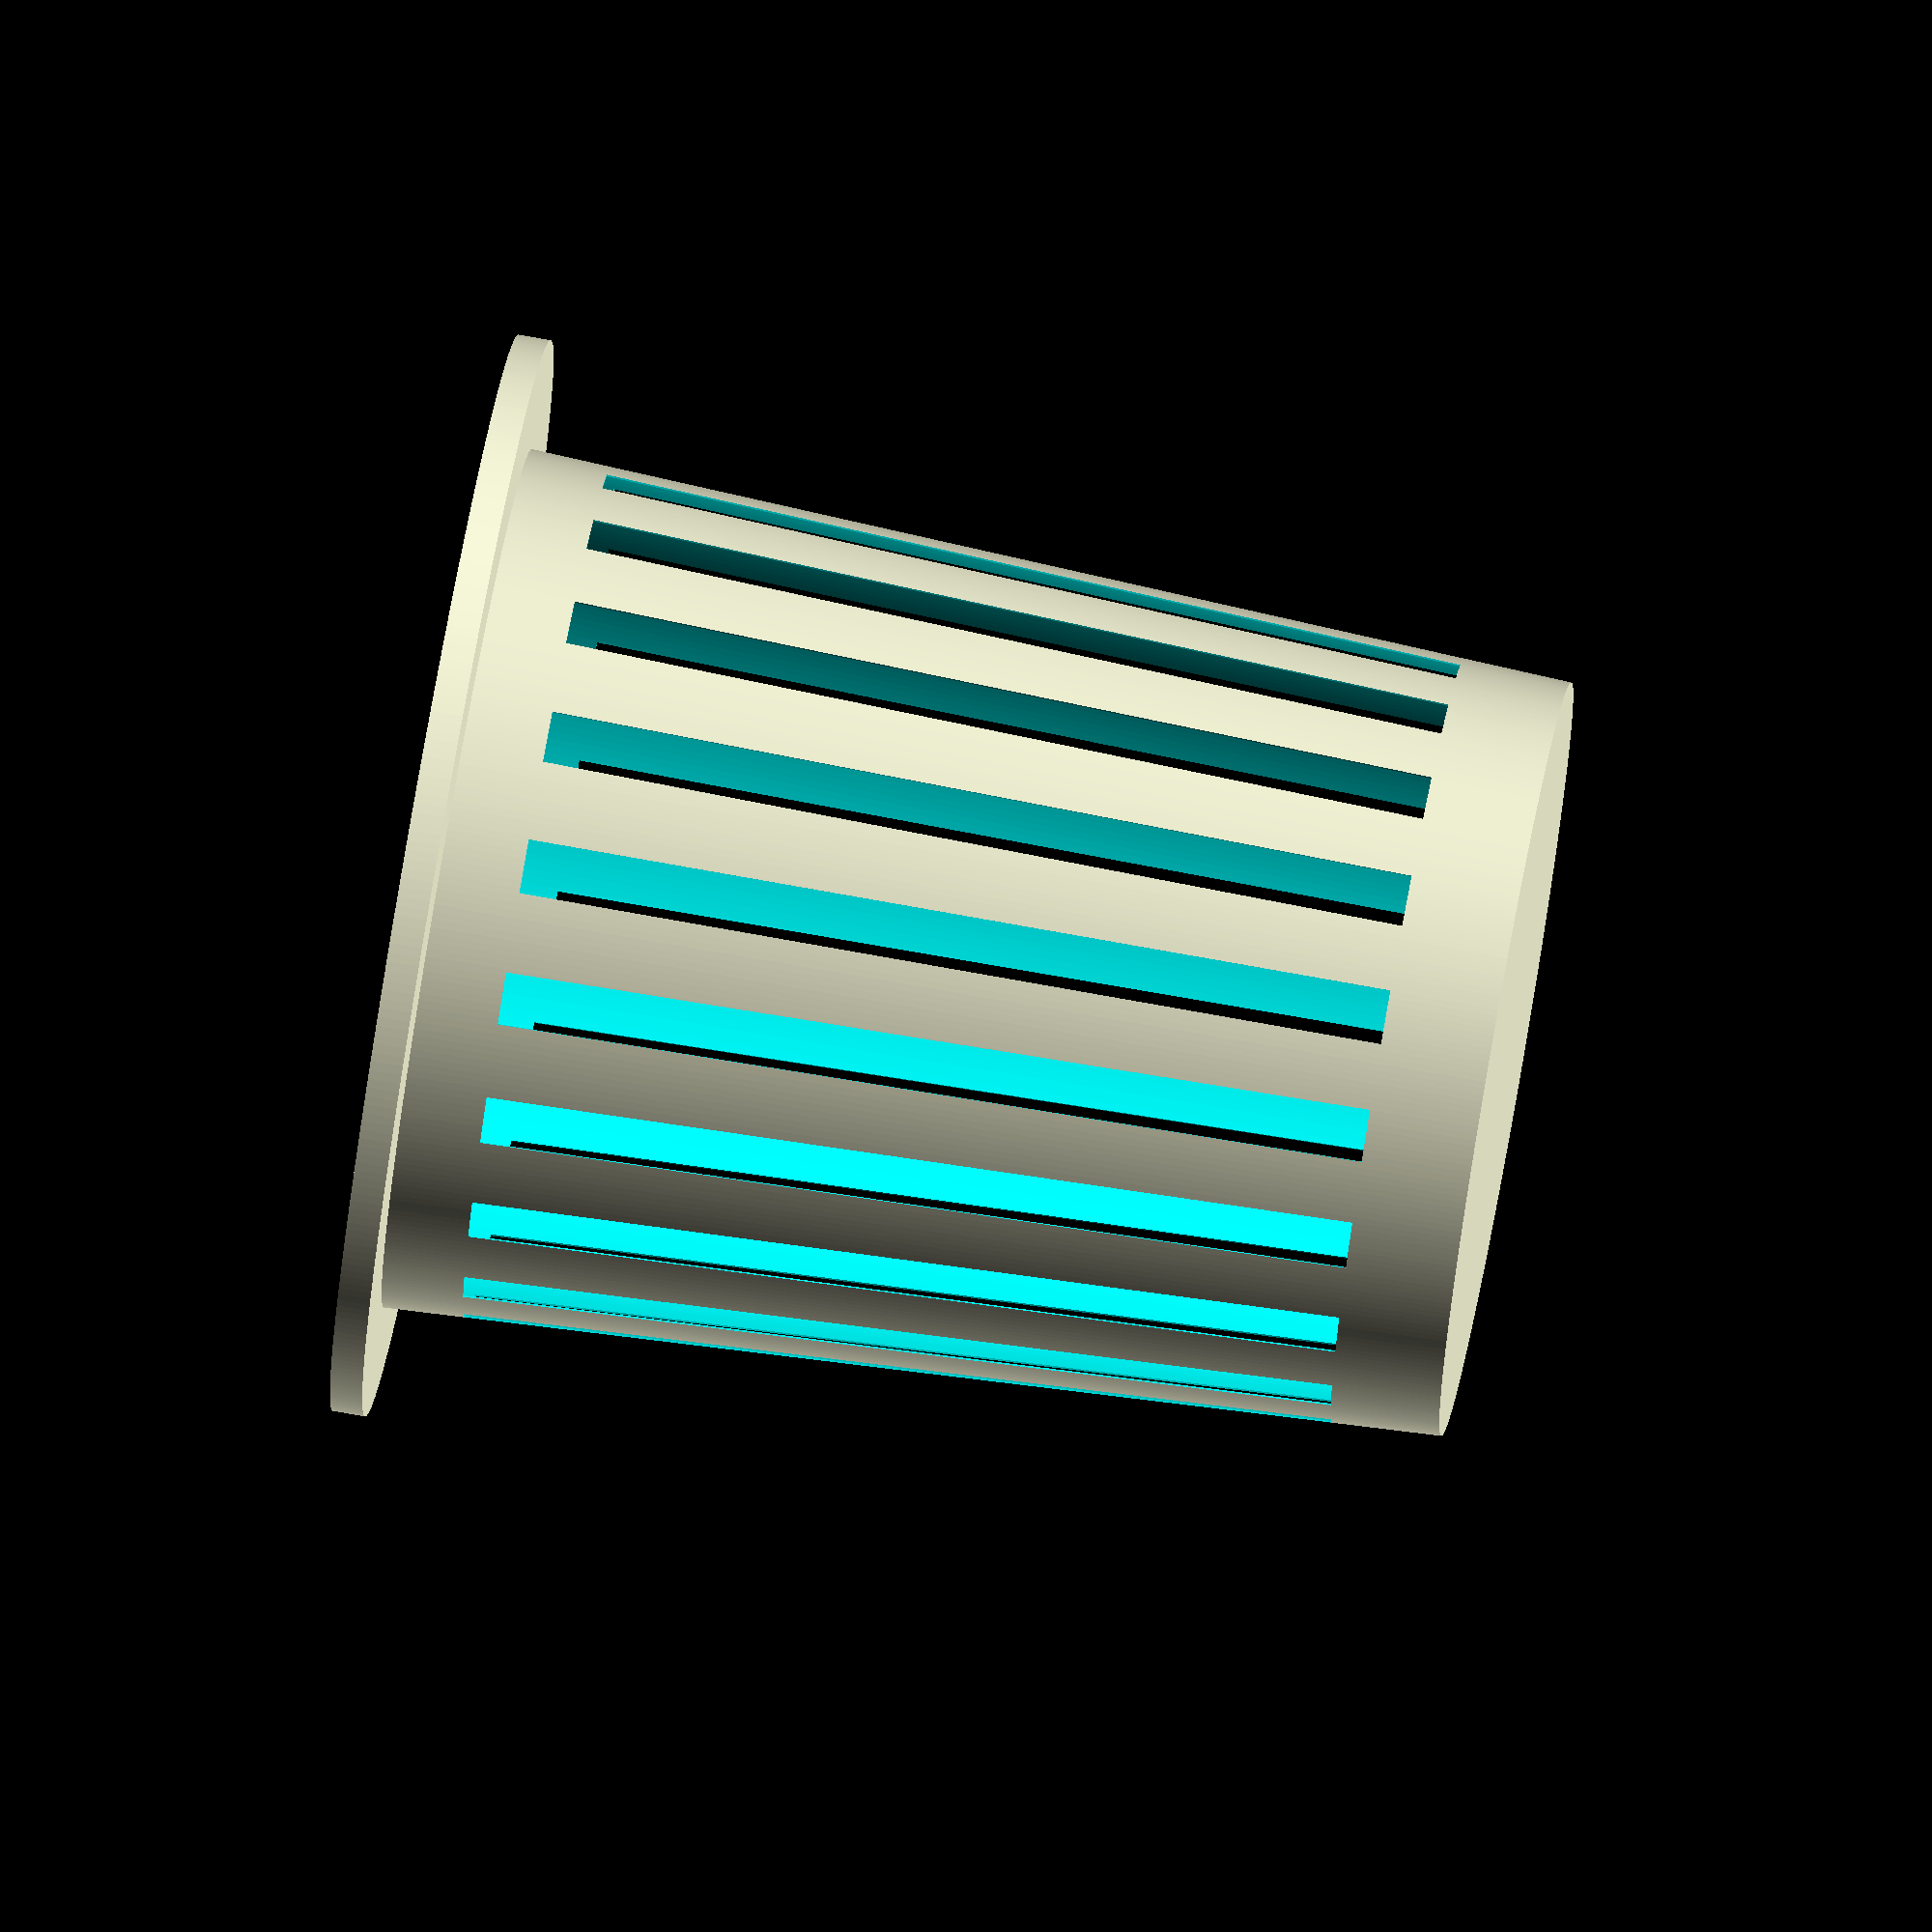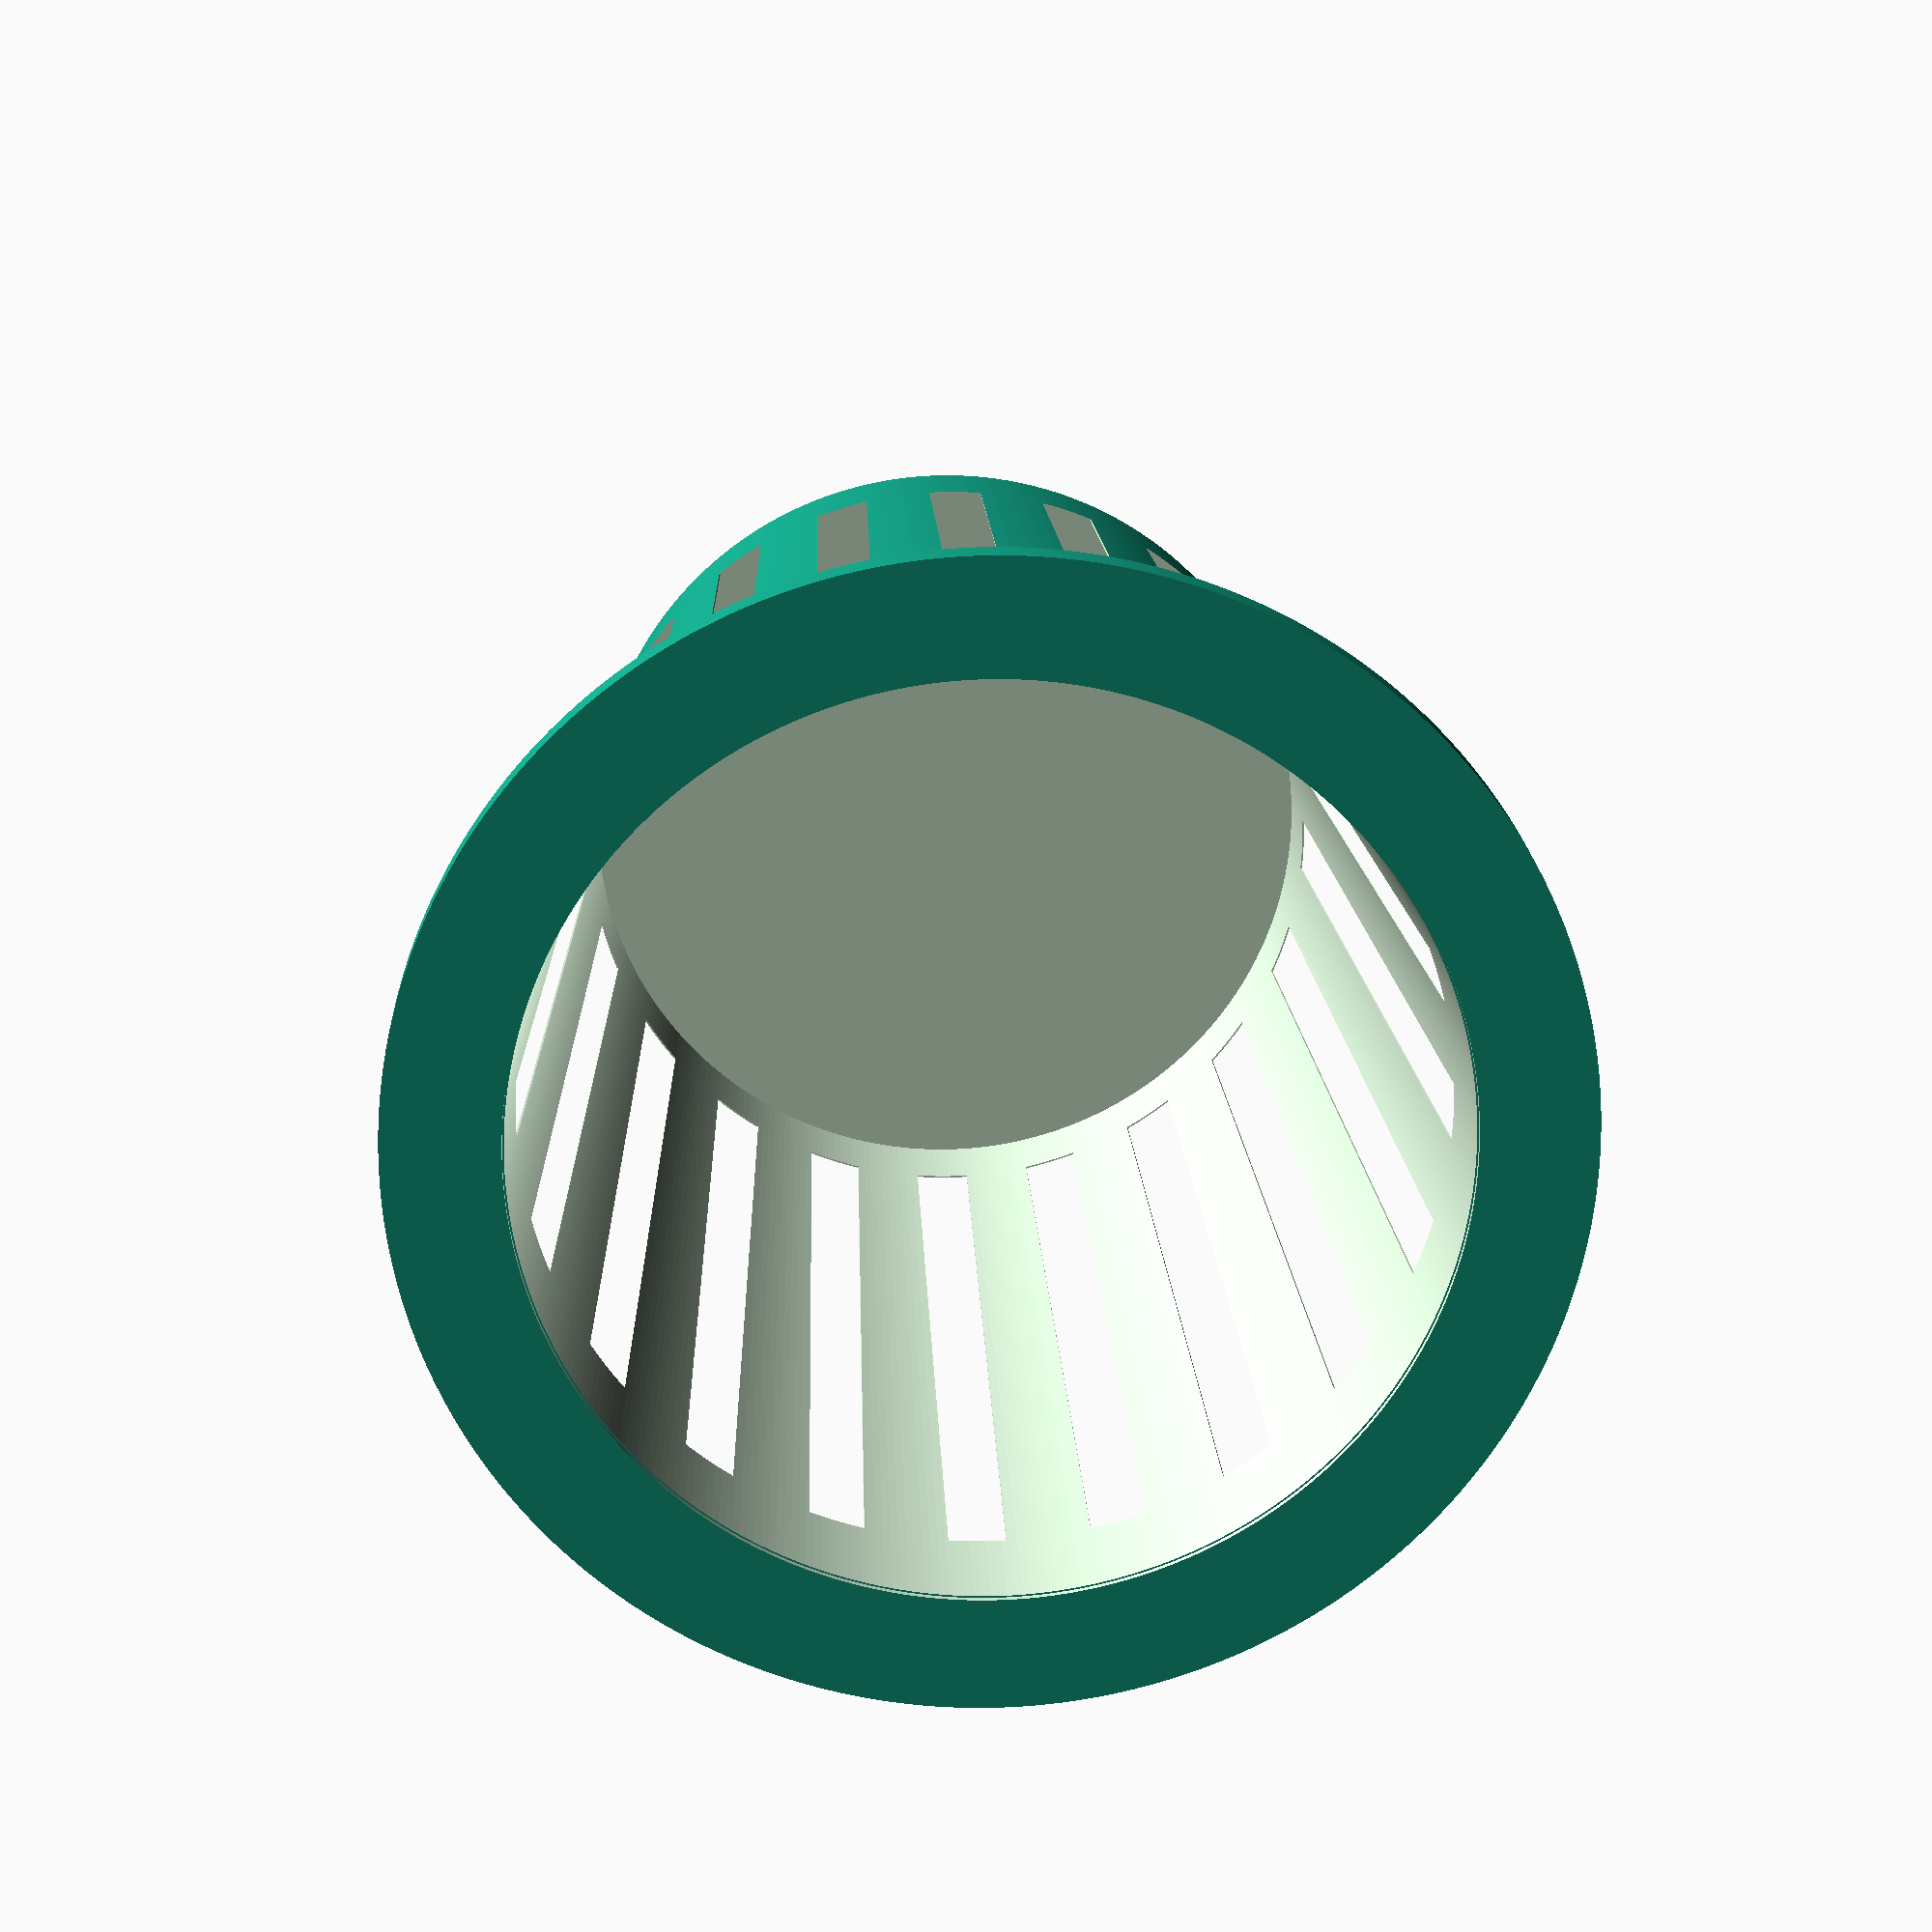
<openscad>
// Rendering values
$fa = 1;
$fs = 0.4;

// Variables
surface_height = 3;
top_radius = 50;
top_opening_radius = 40;
bottom_radius = 35;
total_height = 100;
difference_cylinder_z_offset = -surface_height;
slit_x = top_radius * 2 + 1;
slit_z = total_height - 20;

module make_slits(num_slits, slit_width = 5) {
    angle_increment = 360 / num_slits;
    for (i = [0 : floor((num_slits-1)/2)]) {
        rotate([0, 0, angle_increment * i])
        translate([0, 0, total_height/2])
        cube([slit_x, slit_width, slit_z], center = true);
    }
}

union() {
    // Body
    difference() {
        union() {            
            // Top / Opening
            difference() {
                translate([0, 0, 1])
                cylinder(h = surface_height, r=top_radius, center = true);
                cylinder(h = surface_height, r = top_opening_radius, center = true);
            }
        
            translate([0, 0, total_height / 2])
            cylinder(h = total_height, r1 = top_opening_radius + 0.001, r2 = bottom_radius, center = true);
        }
        // Hollowing the cup
        translate([0, 0, (total_height / 2) + difference_cylinder_z_offset])
        cylinder(h = total_height, r1 = top_opening_radius, r2 = bottom_radius, center = true);
        // Slits in the side of the cup  
        make_slits(20, 5);
        
        // Holes in the bottom of the cup
        
    }
    
}

//translate([0, 0, total_height * 0.2])
//rotate([90, 0, 0])
//cylinder(h = total_height, r = 5, center = true);
//translate([0, 0, total_height * 0.4])
//rotate([90, 0, 0])
//cylinder(h = total_height, r = 5, center = true);
//translate([0, 0, total_height * 0.6])
//rotate([90, 0, 0])
//cylinder(h = total_height, r = 5, center = true);
//translate([0, 0, total_height * 0.8])
//rotate([90, 0, 0])
//cylinder(h = total_height, r = 5, center = true);
</openscad>
<views>
elev=104.4 azim=186.9 roll=259.9 proj=o view=solid
elev=342.2 azim=340.9 roll=177.5 proj=p view=solid
</views>
